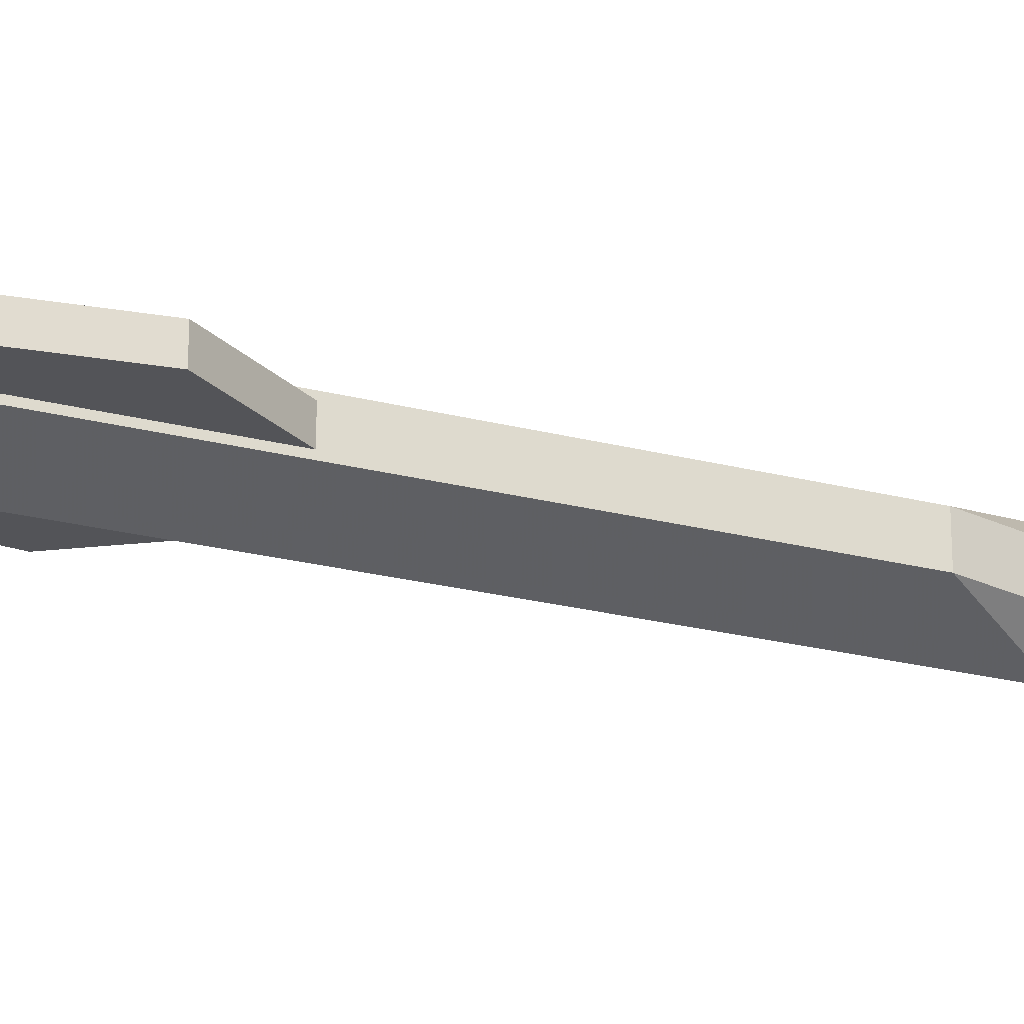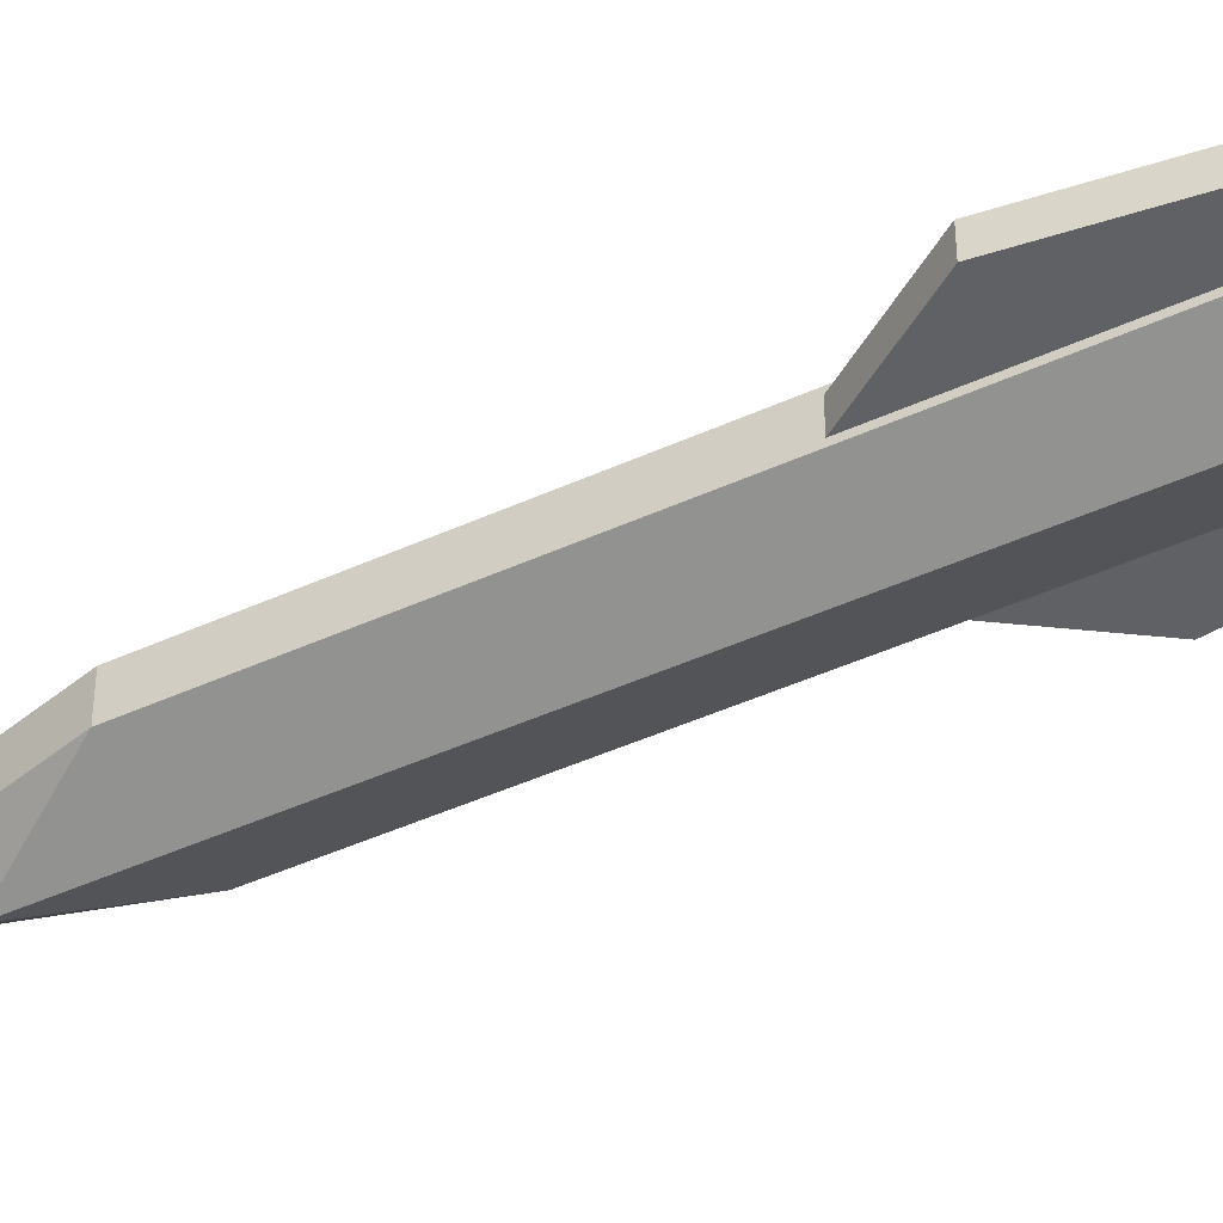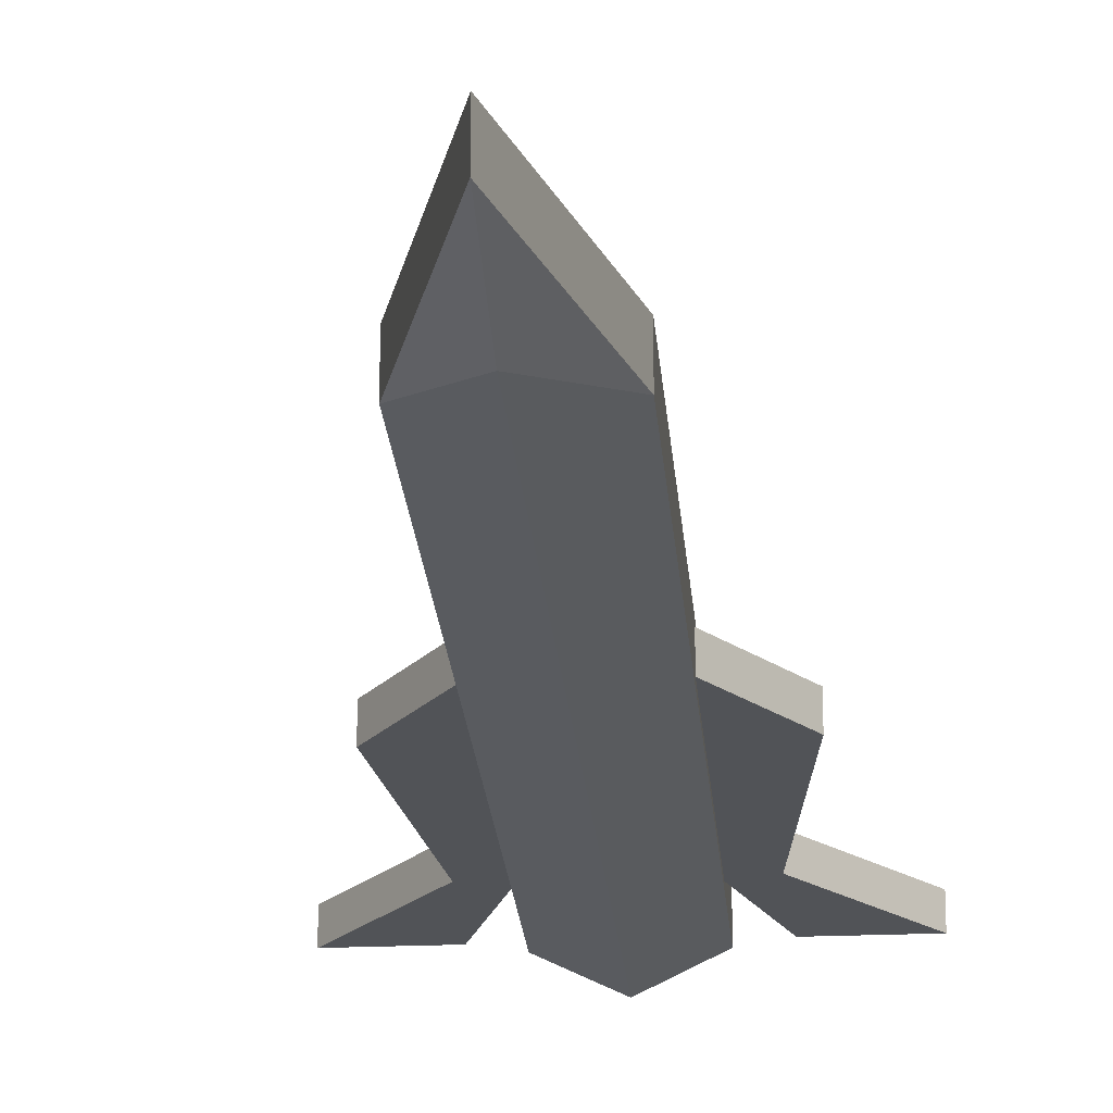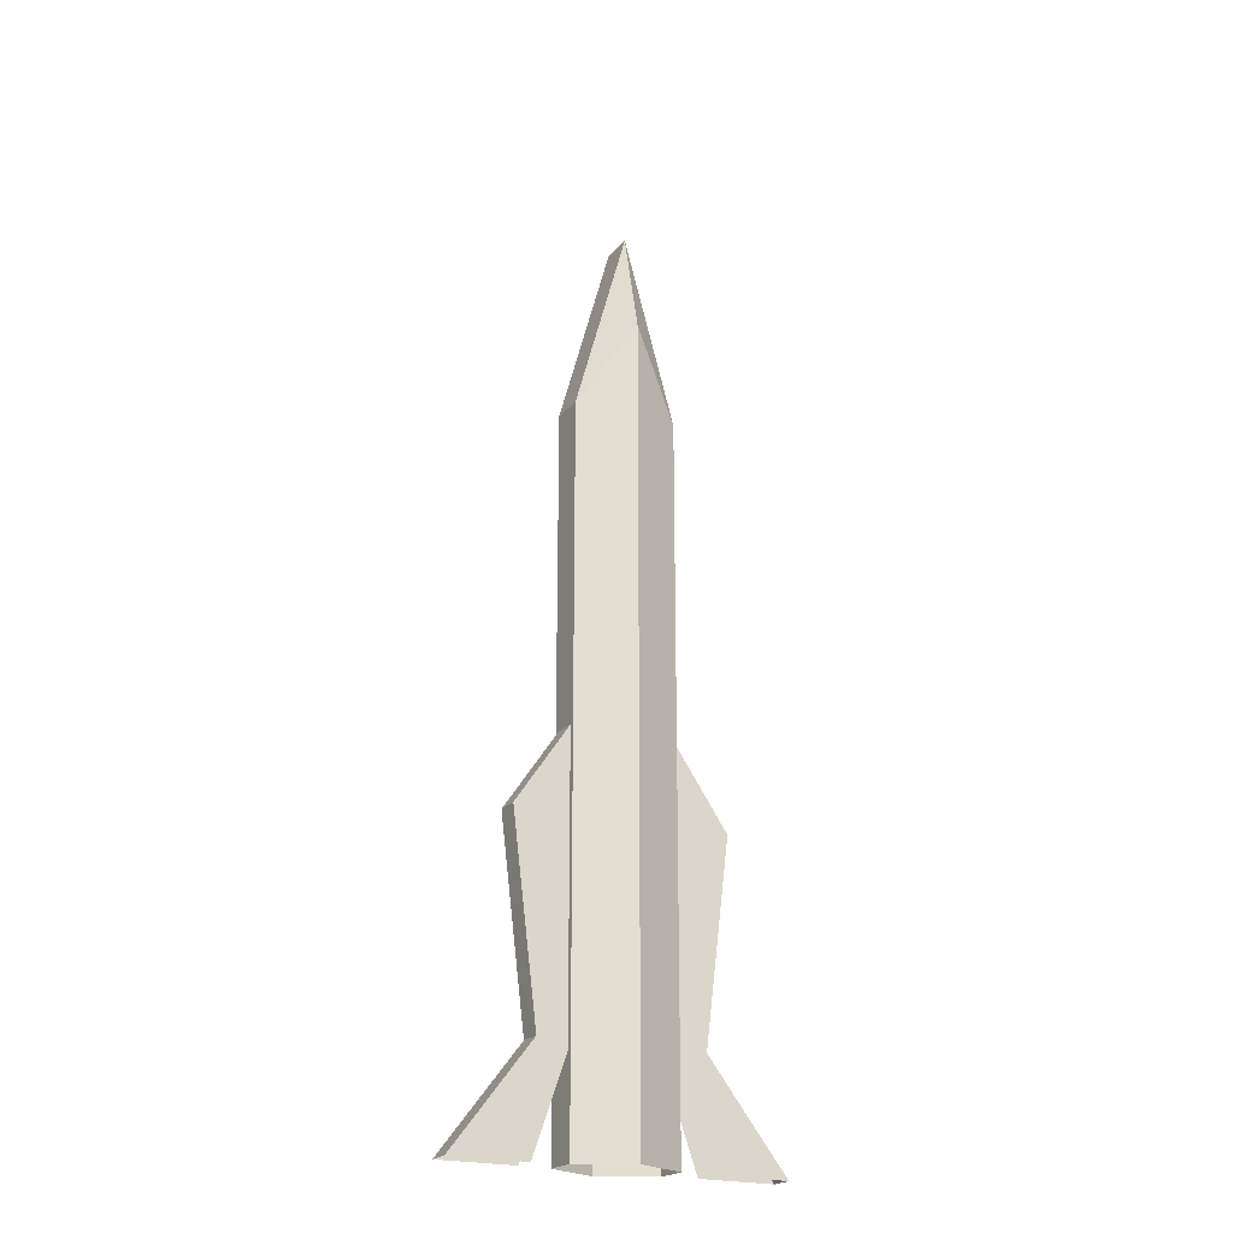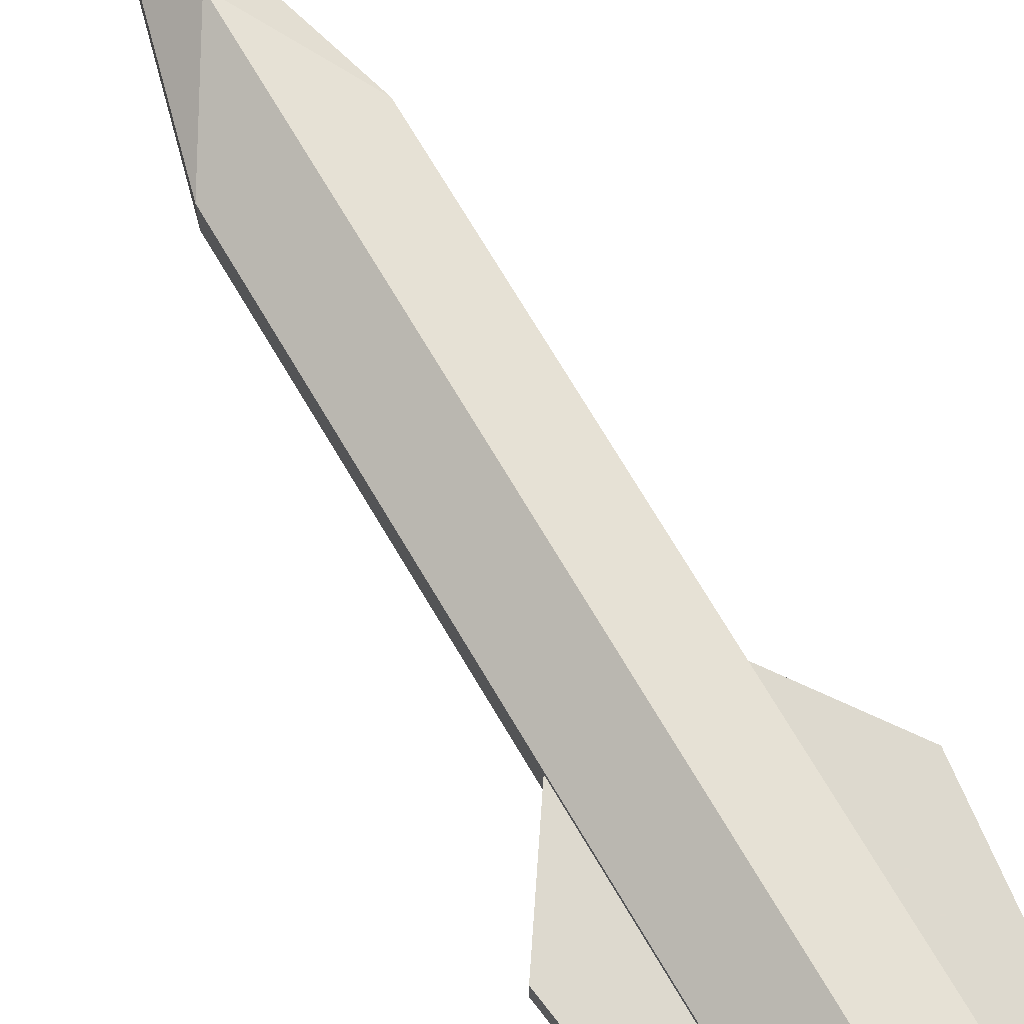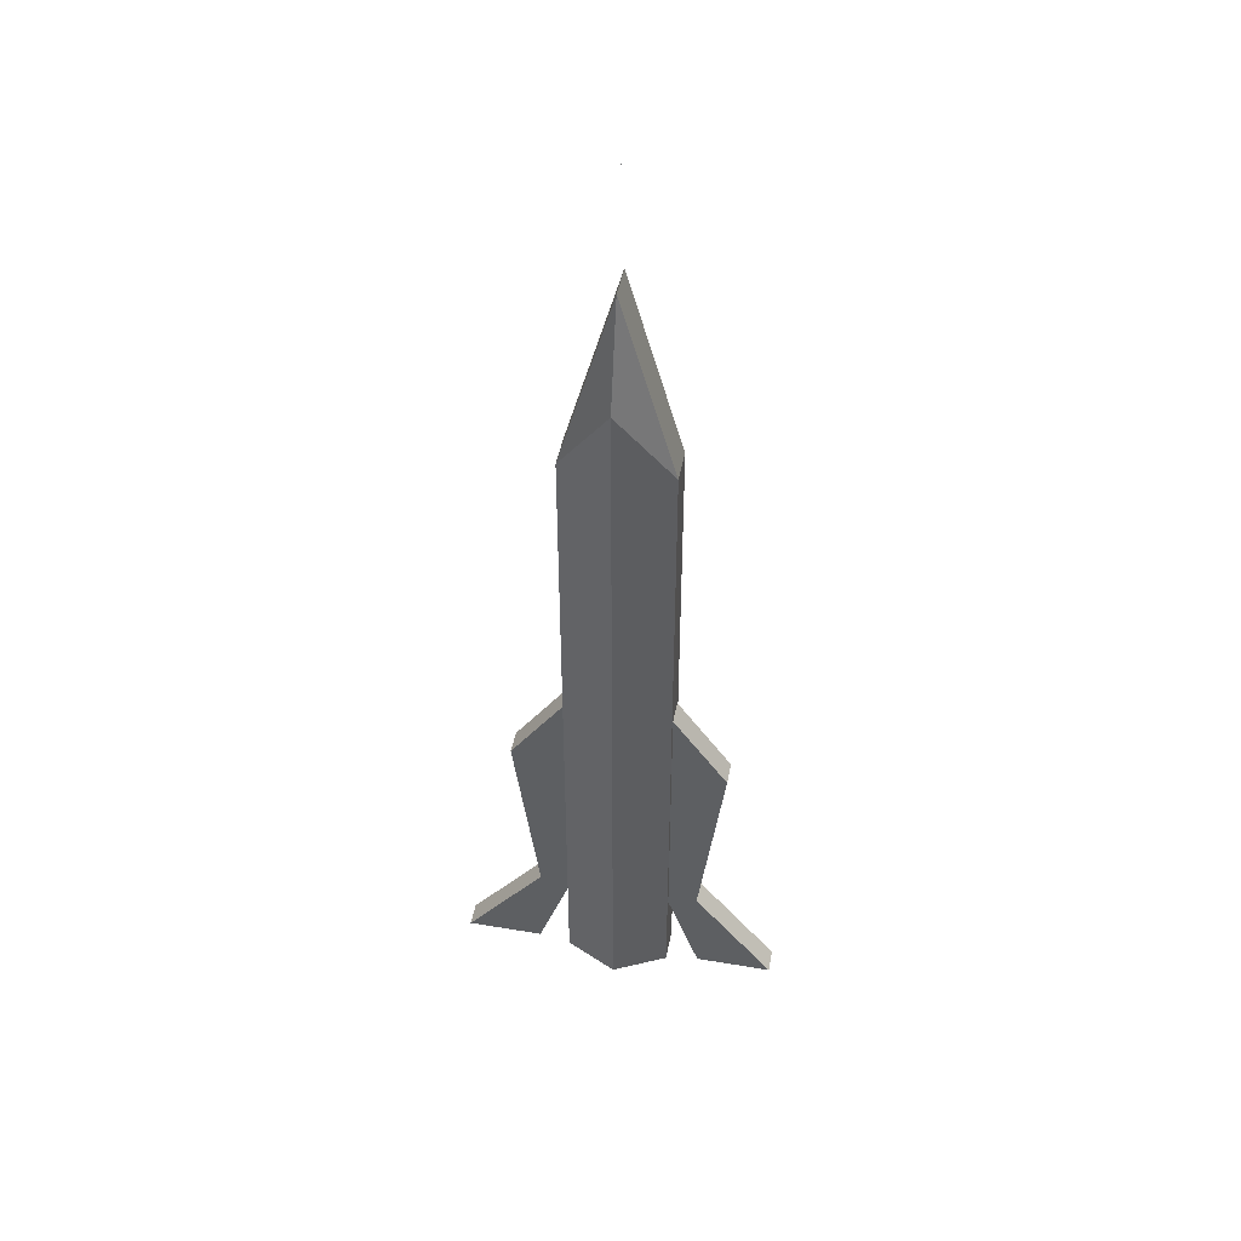
<metadata>
{"format":"obj","ext":"obj","renderer":"f3d","projection":"perspective","resolution":1024,"background":"white","views":[{"elev":-23.5,"azim":-113.7,"up":"+Y"},{"elev":-45.6,"azim":117.7,"up":"+Y"},{"elev":-22.2,"azim":4.4,"up":"+Y"},{"elev":-21.7,"azim":151.7,"up":"+Z"},{"elev":71.7,"azim":149.4,"up":"+Y"},{"elev":46.8,"azim":10.8,"up":"+Z"}]}
</metadata>
<code>
g Plane02
v -15.31 3.82 32.39
v -19.98 3.82 69.39
v -9.563 3.82 84.5
v -9.563 3.82 31.26
v -15.31 -0.5839 32.39
v -9.563 -0.5838 31.26
v -9.563 -0.5838 84.5
v -19.98 -0.5838 69.39
v -9.563 3.82 84.5
v -19.98 3.82 69.39
v -19.98 -0.5838 69.39
v -9.563 -0.5838 84.5
v -15.31 3.82 32.39
v -15.31 -0.5839 32.39
v -15.94 3.82 13.15
v -30.29 3.82 13.15
v -30.29 -0.5838 13.15
v -15.94 -0.5838 13.15
v -30.29 3.82 13.15
v -30.29 -0.5838 13.15
v -9.808 4.74 143.2
v -0.000152 9.437 158.7
v -1.3e-05 9.436 13.17
v -9.808 4.74 13.17
v 3.9e-05 -6.294 13.17
v -0.000102 -6.294 158.7
v -9.808 -1.537 143.2
v -9.808 -1.537 13.17
v -9.808 4.74 143.2
v -9.808 -1.537 143.2
v -0.000135 -1.537 178.4
v -0.000155 4.74 178.4
v -0.000155 4.74 178.4
v -0.000135 -1.537 178.4
v -9.808 4.74 13.17
v -9.808 -1.537 13.17
v 15.31 3.82 32.39
v 9.563 3.82 31.27
v 9.563 3.82 84.5
v 19.98 3.82 69.39
v 15.31 -0.5838 32.39
v 19.98 -0.5837 69.39
v 9.563 -0.5838 84.5
v 9.563 -0.5837 31.27
v 9.563 3.82 84.5
v 9.563 -0.5838 84.5
v 19.98 -0.5837 69.39
v 19.98 3.82 69.39
v 15.31 -0.5838 32.39
v 15.31 3.82 32.39
v 30.29 3.82 13.15
v 15.94 3.82 13.15
v 15.94 -0.5838 13.15
v 30.29 -0.5837 13.15
v 30.29 -0.5837 13.15
v 30.29 3.82 13.15
v 9.808 4.74 143.2
v 9.808 4.74 13.17
v 9.808 -1.537 13.17
v 9.808 -1.537 143.2
v 9.808 4.74 143.2
v 9.808 -1.537 143.2
v 9.808 4.74 13.17
v 9.808 -1.537 13.17
v 0.00821 2.045 198.6
v -0.01491 2.045 198.6
v -0.01985 2.045 198.6
v -0.01985 2.045 198.5
v -0.04771 2.045 198.5
v -0.01985 2.045 198.5
v -0.01985 2.045 198.3
v 0.04154 2.045 198.5
v 0.008211 2.045 198.6
v -0.01985 2.045 198.6
v -0.01985 2.045 198.6
v -0.02701 2.045 198.6
v -0.01985 2.045 198.6
v -0.01985 2.045 198.6
v -0.01492 2.045 198.6
v 0.05562 2.045 198.6
v 0.06094 2.045 198.6
v -0.005582 2.045 198.6
v -0.01491 2.045 198.6
v 0.00821 2.045 198.6
v 0.05562 2.045 198.6
v 0.1099 2.045 198.6
v 0.06094 2.045 198.6
v 0.05563 2.045 198.6
v 0.008211 2.045 198.6
v 0.04154 2.045 198.5
v 0.06094 2.045 198.6
v 0.0995 2.045 198.7
v -0.005582 2.045 198.6
v -0.01492 2.045 198.6
v -0.005582 2.045 198.6
f 1 2 3
f 3 4 1
f 5 6 7
f 7 8 5
f 9 10 11
f 11 12 9
f 10 13 14
f 14 11 10
f 1 4 15
f 15 16 1
f 6 5 17
f 17 18 6
f 14 13 19
f 19 20 14
f 21 22 23
f 23 24 21
f 25 26 27
f 27 28 25
f 29 30 31
f 31 32 29
f 21 33 22
f 26 34 27
f 35 36 30
f 30 29 35
f 37 38 39
f 39 40 37
f 41 42 43
f 43 44 41
f 45 46 47
f 47 48 45
f 48 47 49
f 49 50 48
f 37 51 52
f 52 38 37
f 44 53 54
f 54 41 44
f 49 55 56
f 56 50 49
f 57 58 23
f 23 22 57
f 25 59 60
f 60 26 25
f 61 32 31
f 31 62 61
f 57 22 33
f 26 60 34
f 63 61 62
f 62 64 63
f 65 66 67
f 67 68 65
f 68 67 69
f 70 71 72
f 72 73 70
f 74 75 76
f 77 78 79
f 80 81 82
f 80 82 83
f 84 80 83
f 85 86 87
f 88 89 90
f 91 92 93
f 94 95 75
f 75 74 94

</code>
